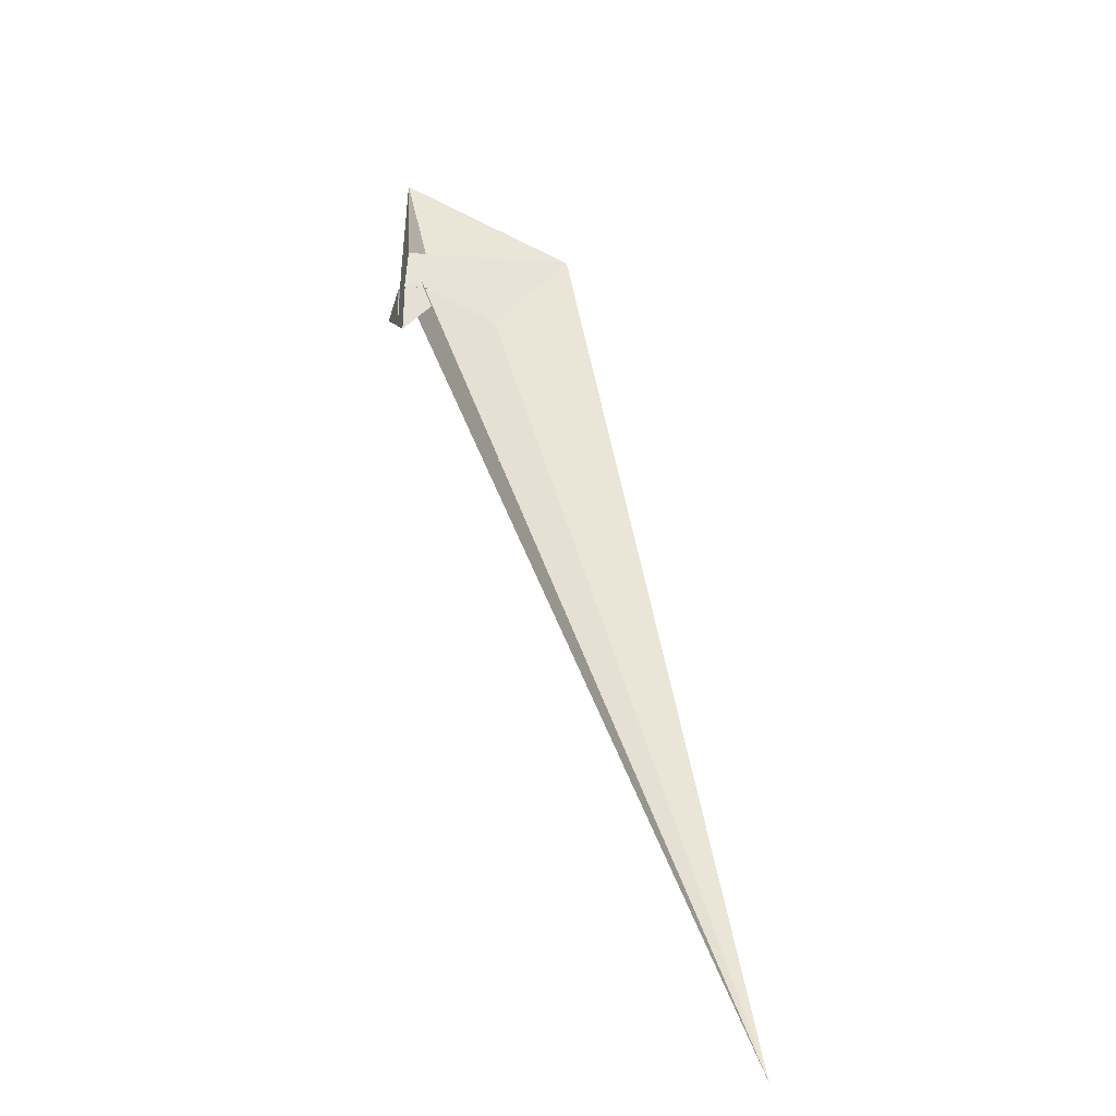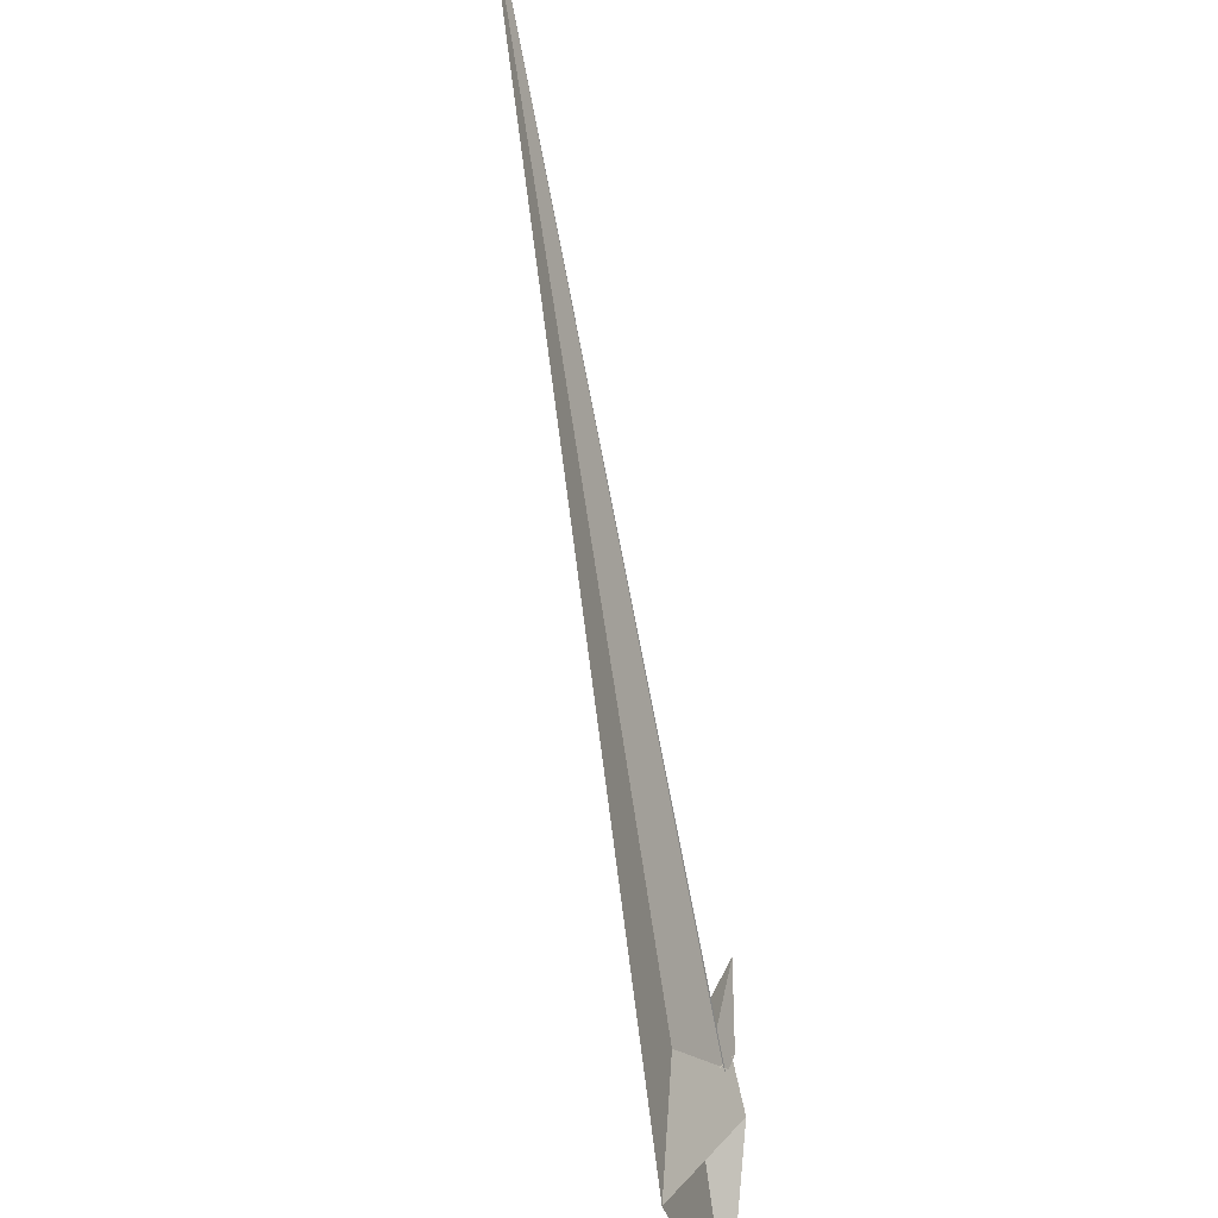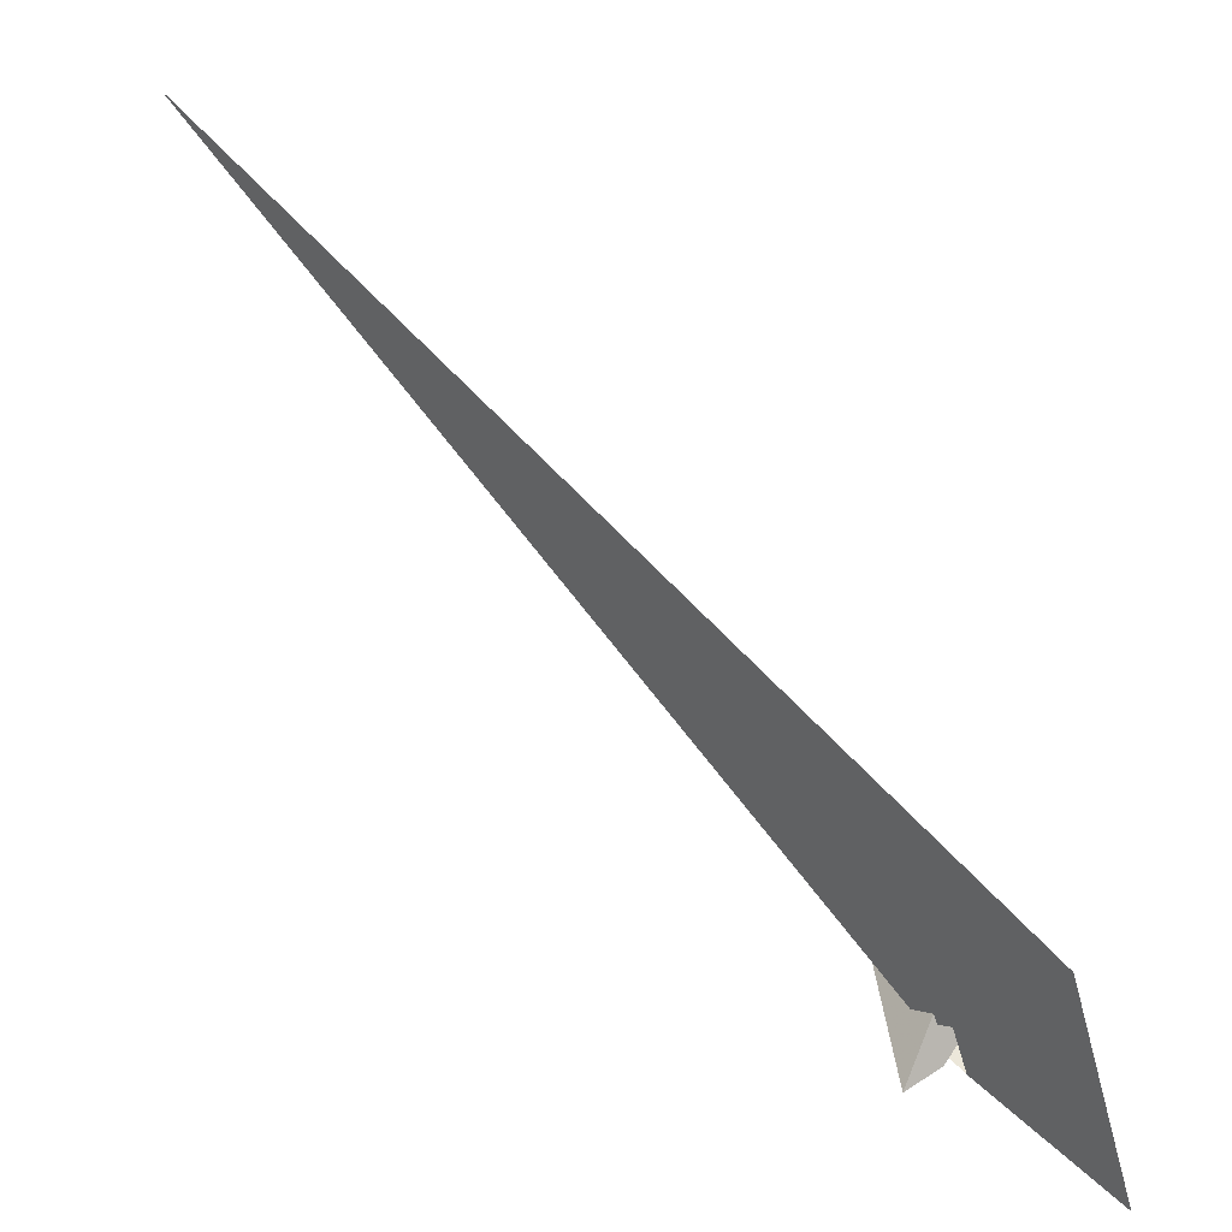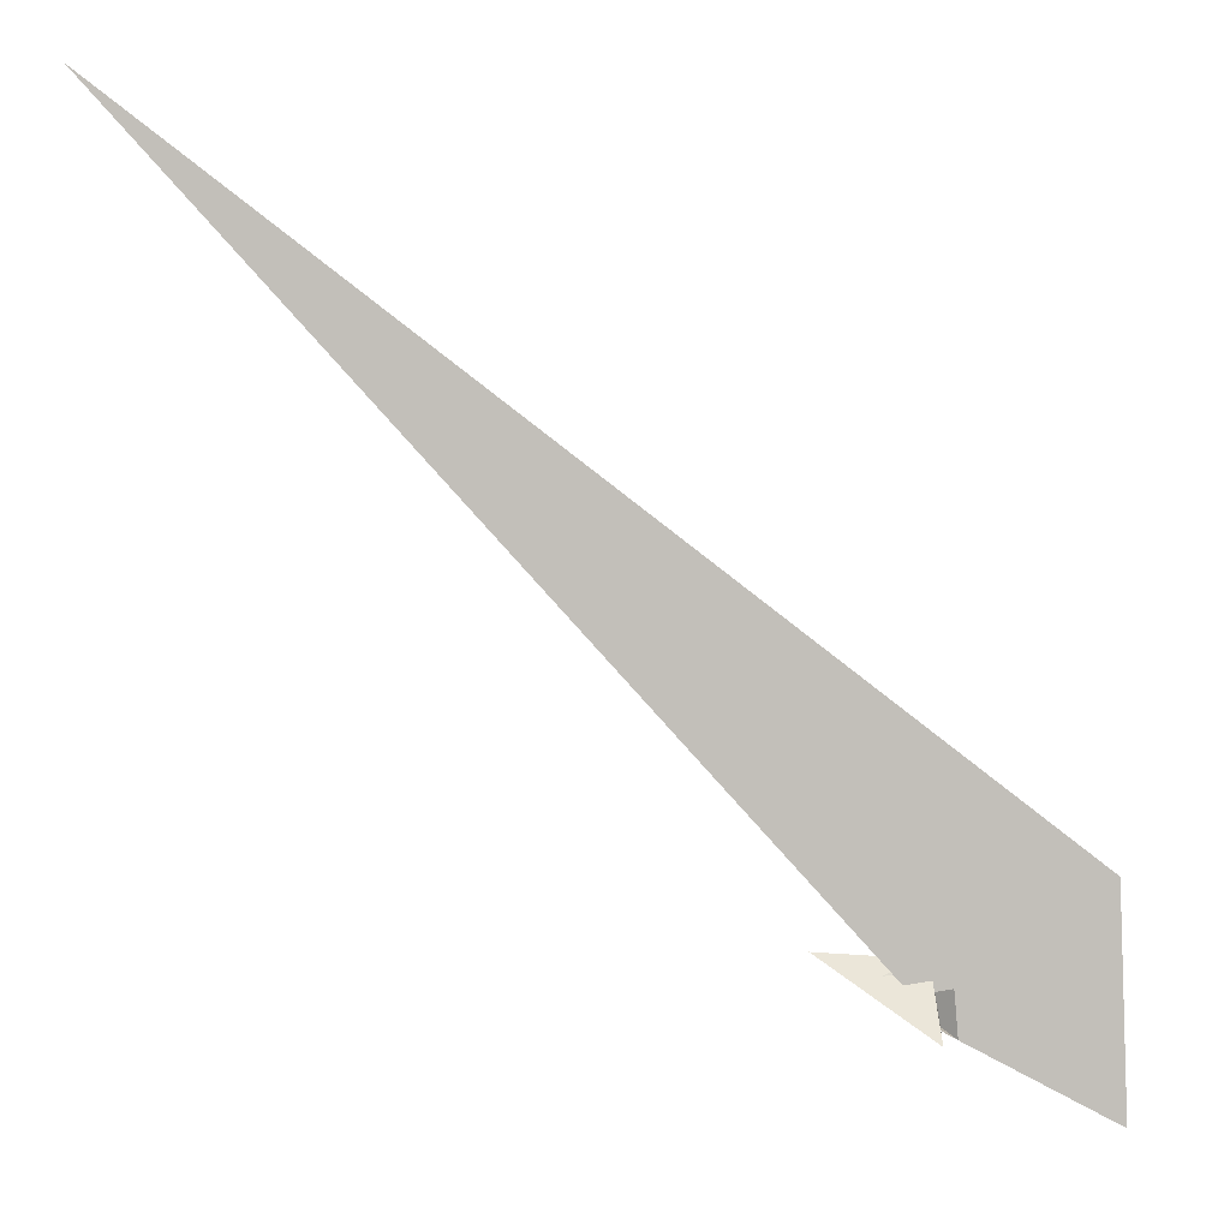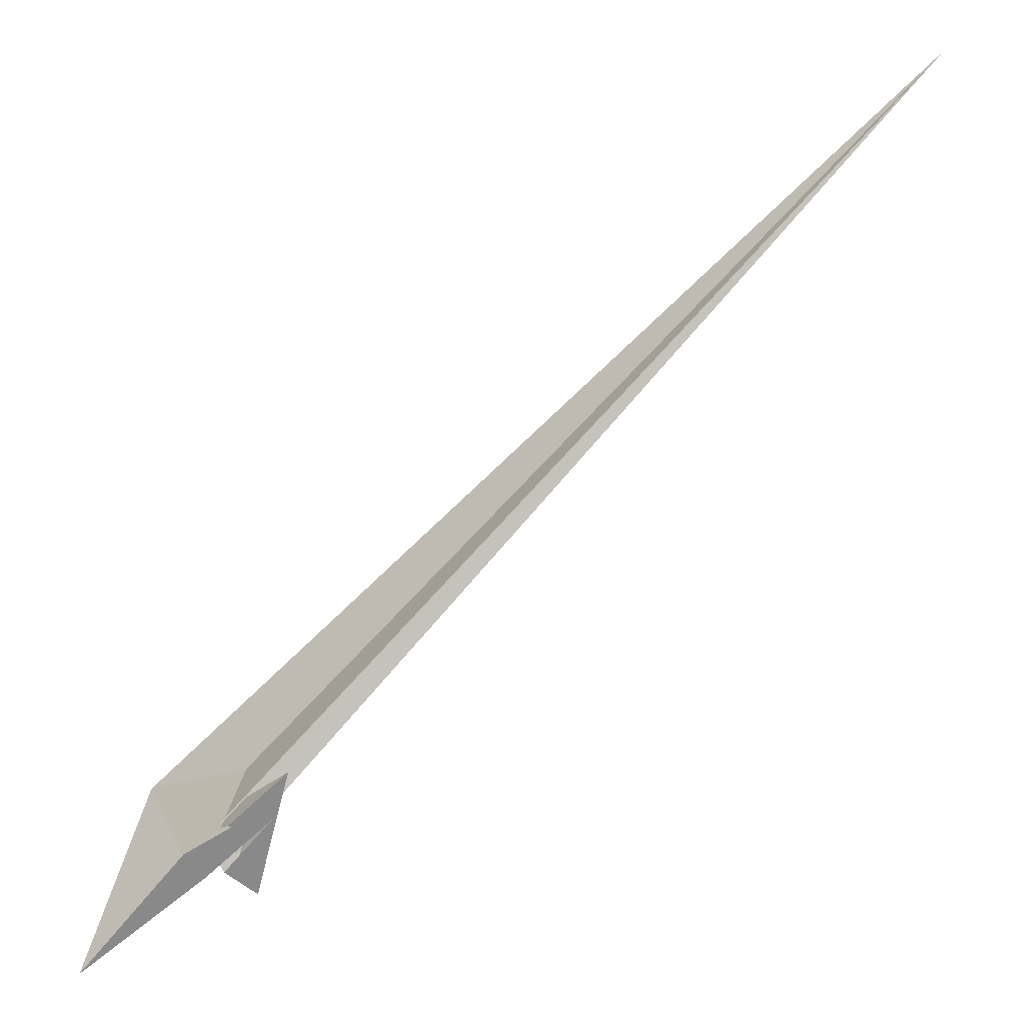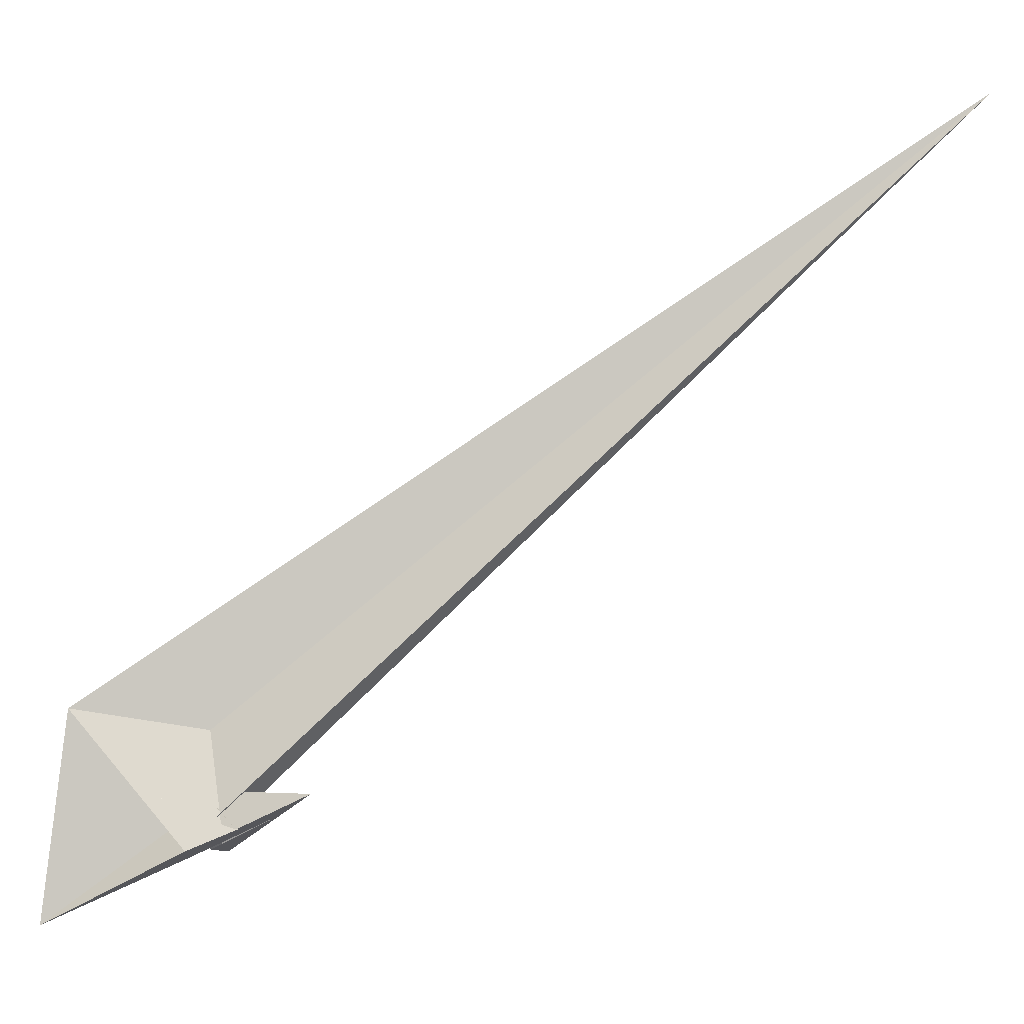
<metadata>
{"format":"obj","ext":"obj","renderer":"f3d","projection":"perspective","resolution":1024,"background":"white","views":[{"elev":23.9,"azim":117.0,"up":"+Z"},{"elev":55.5,"azim":-74.0,"up":"+Y"},{"elev":14.4,"azim":-118.4,"up":"+Y"},{"elev":-12.8,"azim":-174.3,"up":"+Y"},{"elev":-27.0,"azim":54.2,"up":"+Y"},{"elev":11.1,"azim":21.1,"up":"+Y"}]}
</metadata>
<code>
v -9.97 8.81 4.469
v -7.467 6.022 5.933
v 37.49 8.792 -19.37
v -0.1999 -4.28 12.34
v -132.3 80.78 -4.313
v -50.21 49.64 -15.16
v -11.51 -0.1944 14.03
v -8.189 3.817 8.448
v -0.01371 20.02 -11.48
v -12.99 23.41 -8.268
v -5.051 5.755 4.979
v 71.16 33.29 -10.97
v 16.38 4.239 6.31
v -21.7 68.52 -27.93
v 507.2 548.3 -303.9
v -6.277 32.44 -8.561
v -4.369 8.444 4.529
v -7.038 32.29 -8.459
v 17.01 29.71 -7.653
v -7.109 20.16 -1.819
v -134 -78.78 44.44
v -24.54 -23.91 0.7691
v -14.43 -31.44 -39.33
v -13.72 -20.45 -9.169
v -18.04 -11.81 23.49
v 16.75 3.505 3.534
v -9.91 -20.4 -15.99
v -8.806 13.35 -14.41
v -8.038 18.46 -16.14
v -18.47 14.99 -12.52
v -22.65 8.467 -9.506
v 4.462 3.563 -14.72
v -12.16 -4.245 16.86
v -9.76 9.431 0.03413
v -8.061 19.46 -10.24
v -12.09 -6.333 3.955
v -3.183 20.52 -10.88
v -6.968 18.6 -10.55
v 2.151 13.85 1.163
v -8.224 28.66 -5.754
v 15.45 25.04 -10.16
v -9.319 32.63 -8.03
v 2.206 13.78 0.984
v -13.45 23.8 -8.004
f 1 2 8 11 4 3 9 10 6 5 7
f 1 2 17 20 13 12 19 15 14 18 16
f 3 4 22 21 25 26 13 12 23 24 27
f 5 6 29 28 30 21 22 31 32 15 14
f 1 7 33 34 36 24 23 28 29 35 16
f 2 8 39 38 37 30 21 25 33 34 17
f 5 7 33 25 26 43 41 40 42 18 14
f 9 10 44 40 41 19 12 23 28 30 37
f 3 9 37 38 35 16 18 42 31 32 27
f 6 10 44 20 13 26 43 39 38 35 29
f 4 11 36 34 17 20 44 40 42 31 22
f 8 11 36 24 27 32 15 19 41 43 39

</code>
